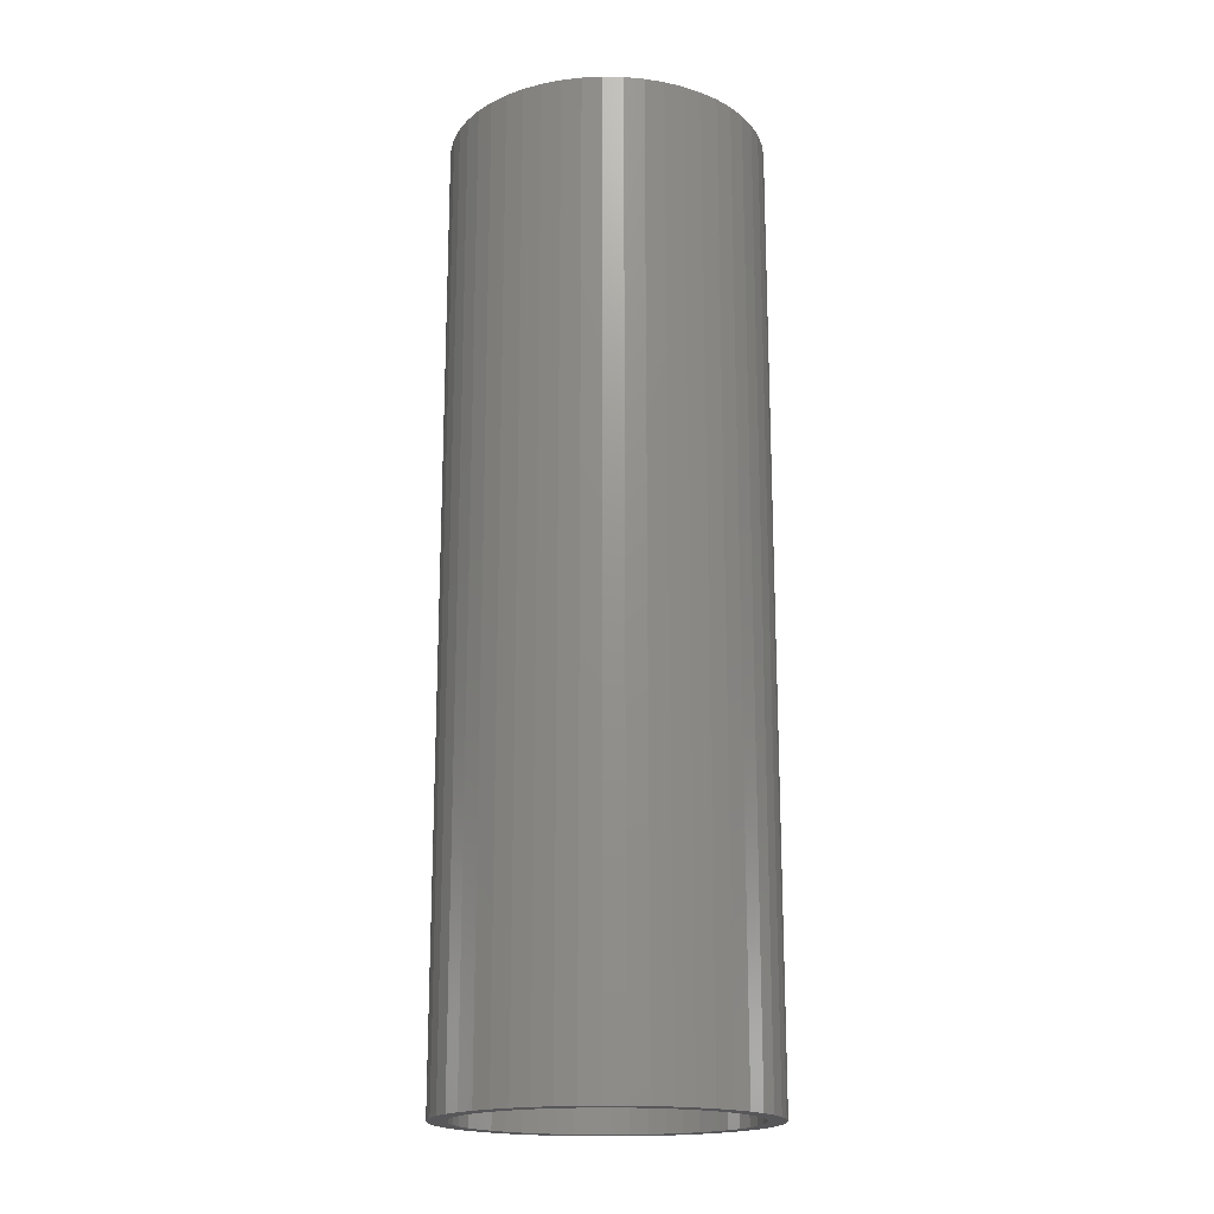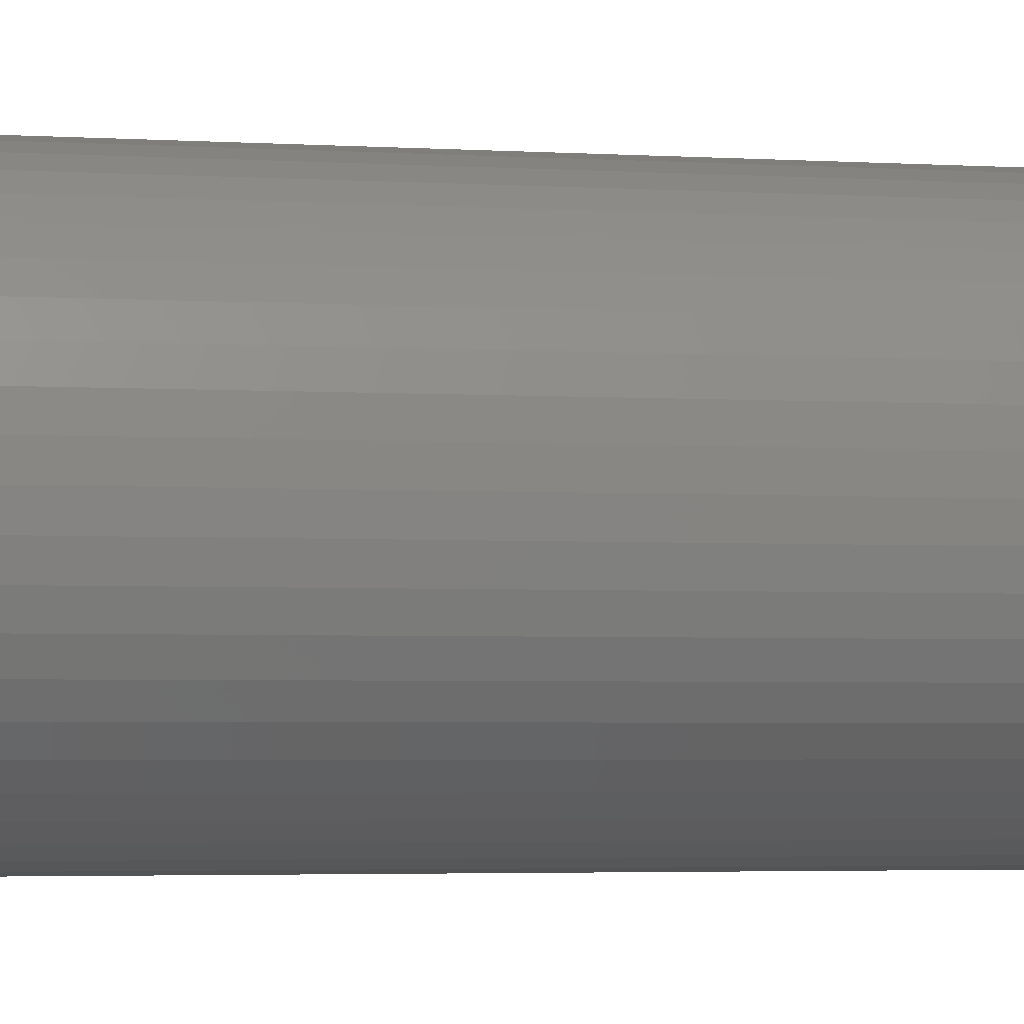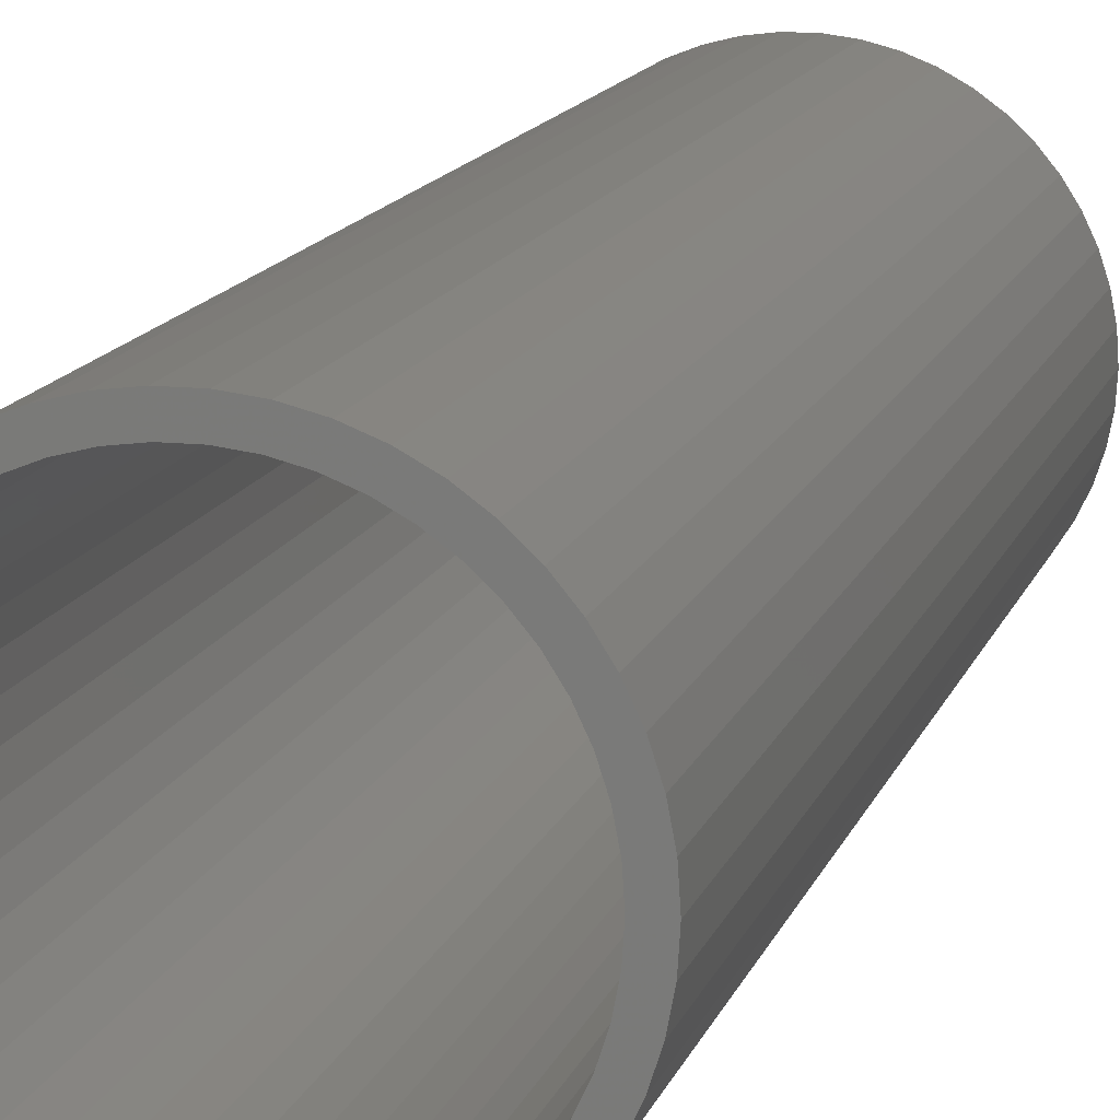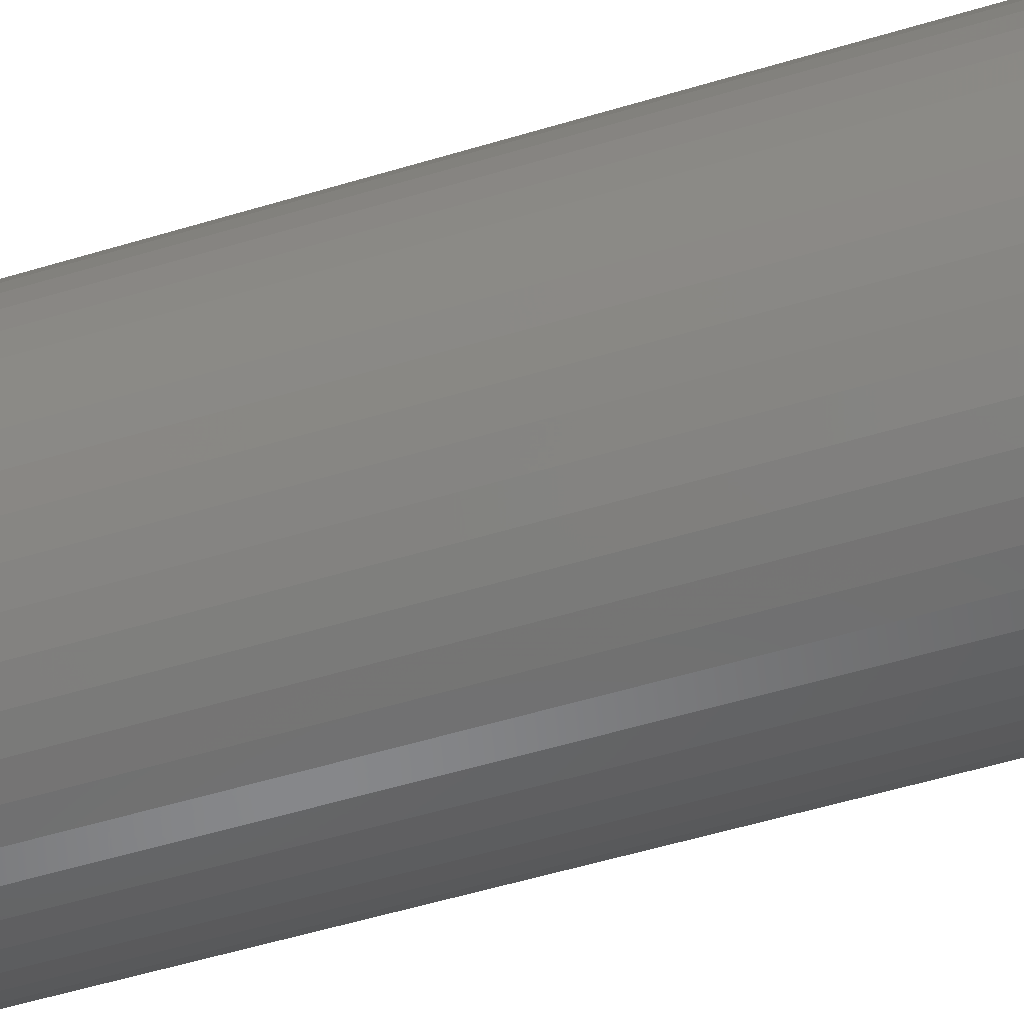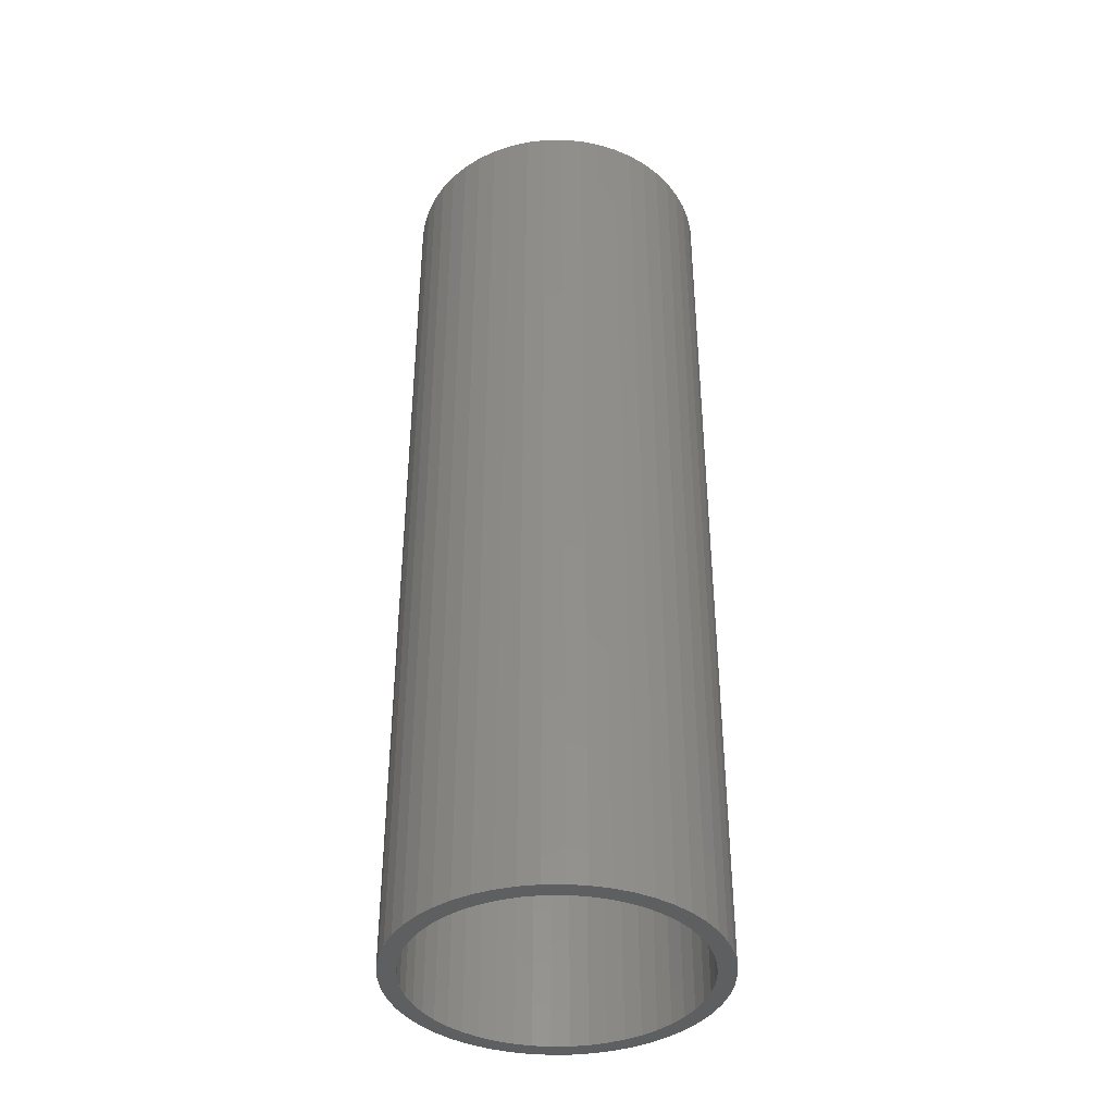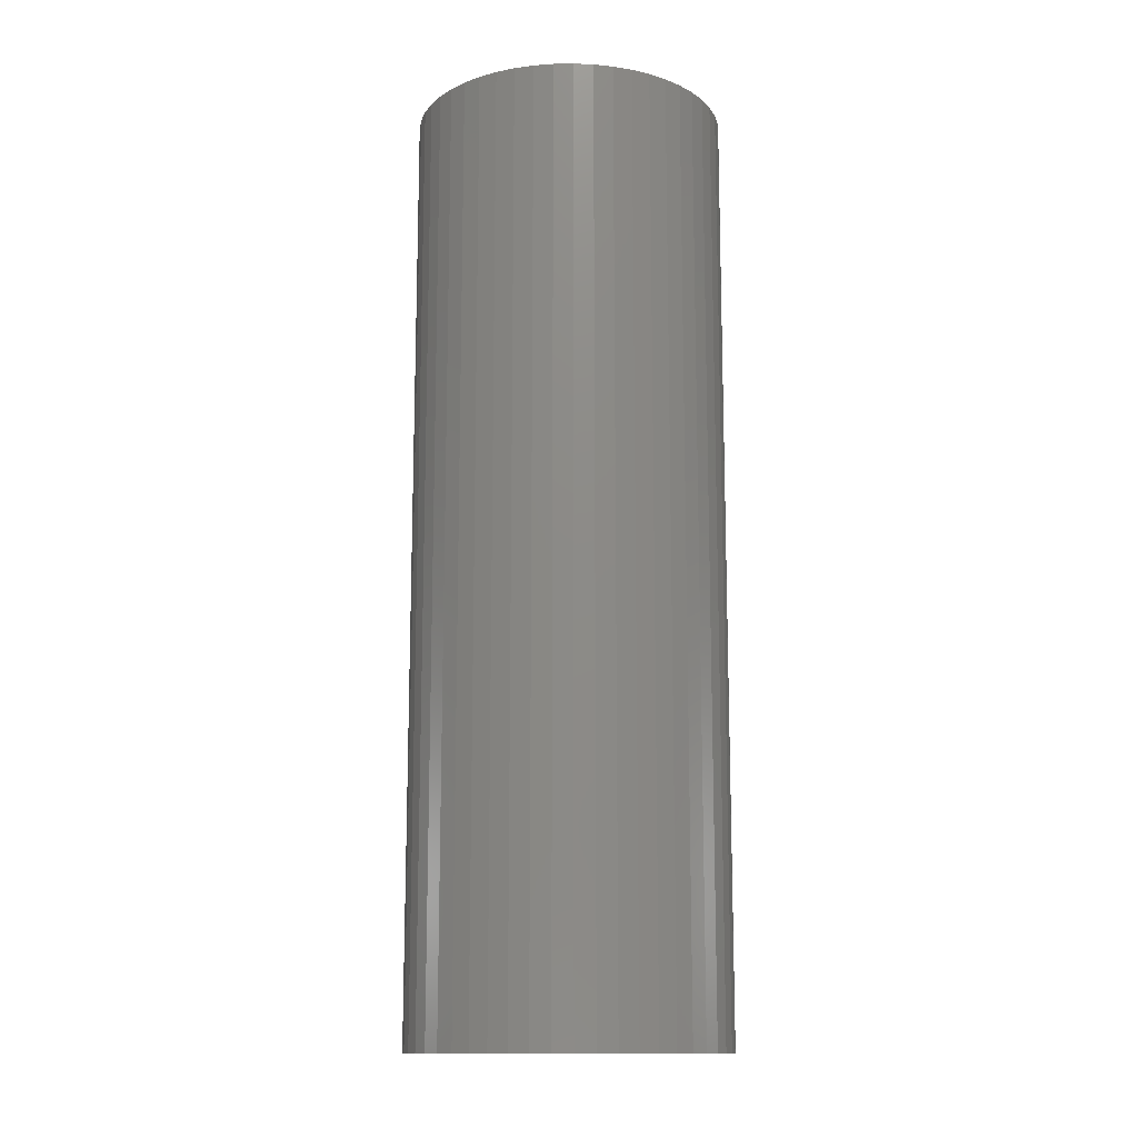
<metadata>
{"format":"stl","ext":"stl","renderer":"f3d","projection":"perspective","resolution":1024,"background":"white","views":[{"elev":-18.2,"azim":84.3,"up":"+Z"},{"elev":-2.9,"azim":-103.9,"up":"+Y"},{"elev":12.7,"azim":14.2,"up":"+Y"},{"elev":-53.9,"azim":107.9,"up":"+Y"},{"elev":-39.4,"azim":-5.9,"up":"+Z"},{"elev":-13.6,"azim":174.8,"up":"+Z"}]}
</metadata>
<code>
# stl→obj: 200 verts, 400 faces
v 4.5 0 13.5
v 4.465 0.564 -13.5
v 4.465 0.564 13.5
v 4.5 0 -13.5
v -4.5 0 -13.5
v -4.465 0.564 13.5
v -4.465 0.564 -13.5
v -4.5 0 13.5
v 0.2826 4.491 -13.5
v -0.2826 4.491 13.5
v 0.2826 4.491 13.5
v -0.2826 4.491 -13.5
v -0.2826 -4.491 -13.5
v 0.2826 -4.491 13.5
v -0.2826 -4.491 13.5
v 0.2826 -4.491 -13.5
v 3.28 3.08 -13.5
v 2.868 3.467 13.5
v 3.28 3.08 13.5
v 2.868 3.467 -13.5
v -2.868 3.467 -13.5
v -3.28 3.08 13.5
v -2.868 3.467 13.5
v -3.28 3.08 -13.5
v -1.391 4.28 -13.5
v -1.916 4.072 13.5
v -1.391 4.28 13.5
v -1.916 4.072 -13.5
v 4.184 -1.657 13.5
v 4.359 -1.119 -13.5
v 4.359 -1.119 13.5
v 4.184 -1.657 -13.5
v 4.184 1.657 13.5
v 3.943 2.168 -13.5
v 3.943 2.168 13.5
v 4.184 1.657 -13.5
v 4.359 1.119 -13.5
v 4.359 1.119 13.5
v 1.916 4.072 -13.5
v 1.391 4.28 13.5
v 1.916 4.072 13.5
v 1.391 4.28 -13.5
v 0.8432 4.42 13.5
v 0.8432 4.42 -13.5
v 2.411 3.799 13.5
v 2.411 3.799 -13.5
v -4.184 1.657 -13.5
v -3.943 2.168 13.5
v -3.943 2.168 -13.5
v -4.184 1.657 13.5
v -4.359 1.119 -13.5
v -4.359 1.119 13.5
v -2.411 3.799 13.5
v -2.411 3.799 -13.5
v -0.8432 4.42 -13.5
v -0.8432 4.42 13.5
v 1.391 -4.28 -13.5
v 1.916 -4.072 13.5
v 1.391 -4.28 13.5
v 1.916 -4.072 -13.5
v 3.641 2.645 13.5
v 3.641 2.645 -13.5
v -3.641 2.645 13.5
v -3.641 2.645 -13.5
v 4 0 13.5
v 3.968 0.5013 13.5
v 4.465 -0.564 13.5
v 3.874 0.9948 13.5
v 3.968 -0.5013 13.5
v 3.719 1.472 13.5
v 3.505 1.927 13.5
v 3.236 2.351 13.5
v 2.916 2.738 13.5
v 2.55 3.082 13.5
v 2.143 3.377 13.5
v 1.703 3.619 13.5
v 1.236 3.804 13.5
v 0.7495 3.929 13.5
v 0.2512 3.992 13.5
v -0.2512 3.992 13.5
v -0.7495 3.929 13.5
v -1.236 3.804 13.5
v -1.703 3.619 13.5
v -2.143 3.377 13.5
v -2.55 3.082 13.5
v -2.916 2.738 13.5
v -3.236 2.351 13.5
v -3.505 1.927 13.5
v -3.719 1.472 13.5
v -3.874 0.9948 13.5
v -3.968 0.5013 13.5
v 3.874 -0.9948 13.5
v 3.719 -1.472 13.5
v 3.943 -2.168 13.5
v 3.505 -1.927 13.5
v 3.641 -2.645 13.5
v 3.236 -2.351 13.5
v 3.28 -3.08 13.5
v 2.916 -2.738 13.5
v 2.868 -3.467 13.5
v 2.55 -3.082 13.5
v 2.411 -3.799 13.5
v 2.143 -3.377 13.5
v 1.703 -3.619 13.5
v 1.236 -3.804 13.5
v 0.8432 -4.42 13.5
v 0.7495 -3.929 13.5
v 0.2512 -3.992 13.5
v -0.2512 -3.992 13.5
v -0.7495 -3.929 13.5
v -0.8432 -4.42 13.5
v -1.236 -3.804 13.5
v -1.391 -4.28 13.5
v -1.703 -3.619 13.5
v -1.916 -4.072 13.5
v -2.143 -3.377 13.5
v -2.411 -3.799 13.5
v -2.55 -3.082 13.5
v -2.868 -3.467 13.5
v -2.916 -2.738 13.5
v -3.28 -3.08 13.5
v -3.236 -2.351 13.5
v -3.641 -2.645 13.5
v -3.505 -1.927 13.5
v -3.943 -2.168 13.5
v -3.719 -1.472 13.5
v -4.184 -1.657 13.5
v -3.874 -0.9948 13.5
v -4.359 -1.119 13.5
v -3.968 -0.5013 13.5
v -4.465 -0.564 13.5
v -4 0 13.5
v 4.465 -0.564 -13.5
v 3.943 -2.168 -13.5
v 3.641 -2.645 -13.5
v -3.28 -3.08 -13.5
v -2.868 -3.467 -13.5
v -3.943 -2.168 -13.5
v -4.184 -1.657 -13.5
v -3.641 -2.645 -13.5
v 4 0 -13.5
v 3.968 -0.5013 -13.5
v 3.874 -0.9948 -13.5
v 3.968 0.5013 -13.5
v 3.719 -1.472 -13.5
v 3.505 -1.927 -13.5
v 3.236 -2.351 -13.5
v 3.28 -3.08 -13.5
v 2.916 -2.738 -13.5
v 2.868 -3.467 -13.5
v 2.55 -3.082 -13.5
v 2.411 -3.799 -13.5
v 2.143 -3.377 -13.5
v 1.703 -3.619 -13.5
v 1.236 -3.804 -13.5
v 0.8432 -4.42 -13.5
v 0.7495 -3.929 -13.5
v 0.2512 -3.992 -13.5
v -0.2512 -3.992 -13.5
v -0.7495 -3.929 -13.5
v -0.8432 -4.42 -13.5
v -1.236 -3.804 -13.5
v -1.391 -4.28 -13.5
v -1.703 -3.619 -13.5
v -1.916 -4.072 -13.5
v -2.143 -3.377 -13.5
v -2.411 -3.799 -13.5
v -2.55 -3.082 -13.5
v -2.916 -2.738 -13.5
v -3.236 -2.351 -13.5
v -3.505 -1.927 -13.5
v -3.719 -1.472 -13.5
v -3.874 -0.9948 -13.5
v -4.359 -1.119 -13.5
v -3.968 -0.5013 -13.5
v 3.874 0.9948 -13.5
v 3.719 1.472 -13.5
v 3.505 1.927 -13.5
v 3.236 2.351 -13.5
v 2.916 2.738 -13.5
v 2.55 3.082 -13.5
v 2.143 3.377 -13.5
v 1.703 3.619 -13.5
v 1.236 3.804 -13.5
v 0.7495 3.929 -13.5
v 0.2512 3.992 -13.5
v -0.2512 3.992 -13.5
v -0.7495 3.929 -13.5
v -1.236 3.804 -13.5
v -1.703 3.619 -13.5
v -2.143 3.377 -13.5
v -2.55 3.082 -13.5
v -2.916 2.738 -13.5
v -3.236 2.351 -13.5
v -3.505 1.927 -13.5
v -3.719 1.472 -13.5
v -3.874 0.9948 -13.5
v -3.968 0.5013 -13.5
v -4 0 -13.5
v -4.465 -0.564 -13.5
f 1 2 3
f 2 1 4
f 5 6 7
f 6 5 8
f 9 10 11
f 10 9 12
f 13 14 15
f 14 13 16
f 17 18 19
f 18 17 20
f 21 22 23
f 22 21 24
f 25 26 27
f 26 25 28
f 29 30 31
f 30 29 32
f 33 34 35
f 34 33 36
f 3 37 38
f 37 3 2
f 39 40 41
f 40 39 42
f 42 43 40
f 43 42 44
f 20 45 18
f 45 20 46
f 47 48 49
f 48 47 50
f 51 50 47
f 50 51 52
f 28 53 26
f 53 28 54
f 55 27 56
f 27 55 25
f 57 58 59
f 58 57 60
f 38 36 33
f 36 38 37
f 61 17 19
f 17 61 62
f 35 62 61
f 62 35 34
f 44 11 43
f 11 44 9
f 46 41 45
f 41 46 39
f 49 63 64
f 63 49 48
f 64 22 24
f 22 64 63
f 7 52 51
f 52 7 6
f 65 1 3
f 66 3 38
f 1 65 67
f 68 38 33
f 69 67 65
f 67 69 31
f 3 66 65
f 70 33 35
f 38 68 66
f 33 70 68
f 71 35 61
f 35 71 70
f 72 61 19
f 61 72 71
f 19 73 72
f 18 73 19
f 18 74 73
f 45 74 18
f 45 75 74
f 41 75 45
f 41 76 75
f 40 76 41
f 40 77 76
f 43 77 40
f 43 78 77
f 11 78 43
f 11 79 78
f 11 80 79
f 10 80 11
f 10 81 80
f 56 81 10
f 56 82 81
f 27 82 56
f 27 83 82
f 26 83 27
f 26 84 83
f 53 84 26
f 53 85 84
f 23 85 53
f 23 86 85
f 22 86 23
f 86 22 87
f 63 87 22
f 87 63 88
f 48 88 63
f 88 48 89
f 50 89 48
f 89 50 90
f 52 90 50
f 90 52 91
f 92 31 69
f 31 92 29
f 93 29 92
f 29 93 94
f 95 94 93
f 94 95 96
f 97 96 95
f 96 97 98
f 99 98 97
f 99 100 98
f 101 100 99
f 101 102 100
f 103 102 101
f 103 58 102
f 104 58 103
f 104 59 58
f 105 59 104
f 105 106 59
f 107 106 105
f 107 14 106
f 108 14 107
f 109 14 108
f 109 15 14
f 110 15 109
f 110 111 15
f 112 111 110
f 112 113 111
f 114 113 112
f 114 115 113
f 116 115 114
f 116 117 115
f 118 117 116
f 118 119 117
f 120 119 118
f 121 120 122
f 120 121 119
f 123 122 124
f 122 123 121
f 125 124 126
f 127 126 128
f 124 125 123
f 129 128 130
f 131 130 132
f 6 91 52
f 126 127 125
f 91 6 132
f 128 129 127
f 8 132 6
f 130 131 129
f 132 8 131
f 54 23 53
f 23 54 21
f 12 56 10
f 56 12 55
f 67 4 1
f 4 67 133
f 96 134 94
f 134 96 135
f 31 133 67
f 133 31 30
f 136 119 121
f 119 136 137
f 138 127 139
f 127 138 125
f 140 125 138
f 125 140 123
f 141 4 133
f 142 133 30
f 4 141 2
f 143 30 32
f 144 2 141
f 2 144 37
f 133 142 141
f 145 32 134
f 30 143 142
f 32 145 143
f 146 134 135
f 134 146 145
f 147 135 148
f 135 147 146
f 148 149 147
f 150 149 148
f 150 151 149
f 152 151 150
f 152 153 151
f 60 153 152
f 60 154 153
f 57 154 60
f 57 155 154
f 156 155 57
f 156 157 155
f 16 157 156
f 16 158 157
f 16 159 158
f 13 159 16
f 13 160 159
f 161 160 13
f 161 162 160
f 163 162 161
f 163 164 162
f 165 164 163
f 165 166 164
f 167 166 165
f 167 168 166
f 137 168 167
f 137 169 168
f 136 169 137
f 169 136 170
f 140 170 136
f 170 140 171
f 138 171 140
f 171 138 172
f 139 172 138
f 172 139 173
f 174 173 139
f 173 174 175
f 176 37 144
f 37 176 36
f 177 36 176
f 36 177 34
f 178 34 177
f 34 178 62
f 179 62 178
f 62 179 17
f 180 17 179
f 180 20 17
f 181 20 180
f 181 46 20
f 182 46 181
f 182 39 46
f 183 39 182
f 183 42 39
f 184 42 183
f 184 44 42
f 185 44 184
f 185 9 44
f 186 9 185
f 187 9 186
f 187 12 9
f 188 12 187
f 188 55 12
f 189 55 188
f 189 25 55
f 190 25 189
f 190 28 25
f 191 28 190
f 191 54 28
f 192 54 191
f 192 21 54
f 193 21 192
f 24 193 194
f 193 24 21
f 64 194 195
f 194 64 24
f 49 195 196
f 47 196 197
f 195 49 64
f 51 197 198
f 7 198 199
f 200 175 174
f 196 47 49
f 175 200 199
f 197 51 47
f 5 199 200
f 198 7 51
f 199 5 7
f 16 106 14
f 106 16 156
f 152 100 102
f 100 152 150
f 94 32 29
f 32 94 134
f 163 111 113
f 111 163 161
f 136 123 140
f 123 136 121
f 139 129 174
f 129 139 127
f 98 135 96
f 135 98 148
f 60 102 58
f 102 60 152
f 161 15 111
f 15 161 13
f 174 131 200
f 131 174 129
f 200 8 5
f 8 200 131
f 150 98 100
f 98 150 148
f 156 59 106
f 59 156 57
f 167 115 117
f 115 167 165
f 165 113 115
f 113 165 163
f 137 117 119
f 117 137 167
f 141 66 144
f 66 141 65
f 132 198 91
f 198 132 199
f 187 79 80
f 79 187 186
f 158 109 108
f 109 158 159
f 181 73 74
f 73 181 180
f 193 85 86
f 85 193 192
f 190 82 83
f 82 190 189
f 177 71 178
f 71 177 70
f 178 72 179
f 72 178 71
f 184 76 77
f 76 184 183
f 185 77 78
f 77 185 184
f 182 74 75
f 74 182 181
f 88 194 87
f 194 88 195
f 87 193 86
f 193 87 194
f 90 196 89
f 196 90 197
f 191 83 84
f 83 191 190
f 189 81 82
f 81 189 188
f 157 108 107
f 108 157 158
f 176 70 177
f 70 176 68
f 144 68 176
f 68 144 66
f 179 73 180
f 73 179 72
f 186 78 79
f 78 186 185
f 183 75 76
f 75 183 182
f 89 195 88
f 195 89 196
f 91 197 90
f 197 91 198
f 192 84 85
f 84 192 191
f 188 80 81
f 80 188 187
f 149 97 147
f 97 149 99
f 145 92 143
f 92 145 93
f 143 69 142
f 69 143 92
f 168 120 118
f 120 168 169
f 154 105 104
f 105 154 155
f 153 104 103
f 104 153 154
f 147 95 146
f 95 147 97
f 142 65 141
f 65 142 69
f 120 170 122
f 170 120 169
f 124 172 126
f 172 124 171
f 126 173 128
f 173 126 172
f 130 199 132
f 199 130 175
f 155 107 105
f 107 155 157
f 149 101 99
f 101 149 151
f 151 103 101
f 103 151 153
f 146 93 145
f 93 146 95
f 159 110 109
f 110 159 160
f 160 112 110
f 112 160 162
f 122 171 124
f 171 122 170
f 128 175 130
f 175 128 173
f 164 116 114
f 116 164 166
f 166 118 116
f 118 166 168
f 162 114 112
f 114 162 164

</code>
